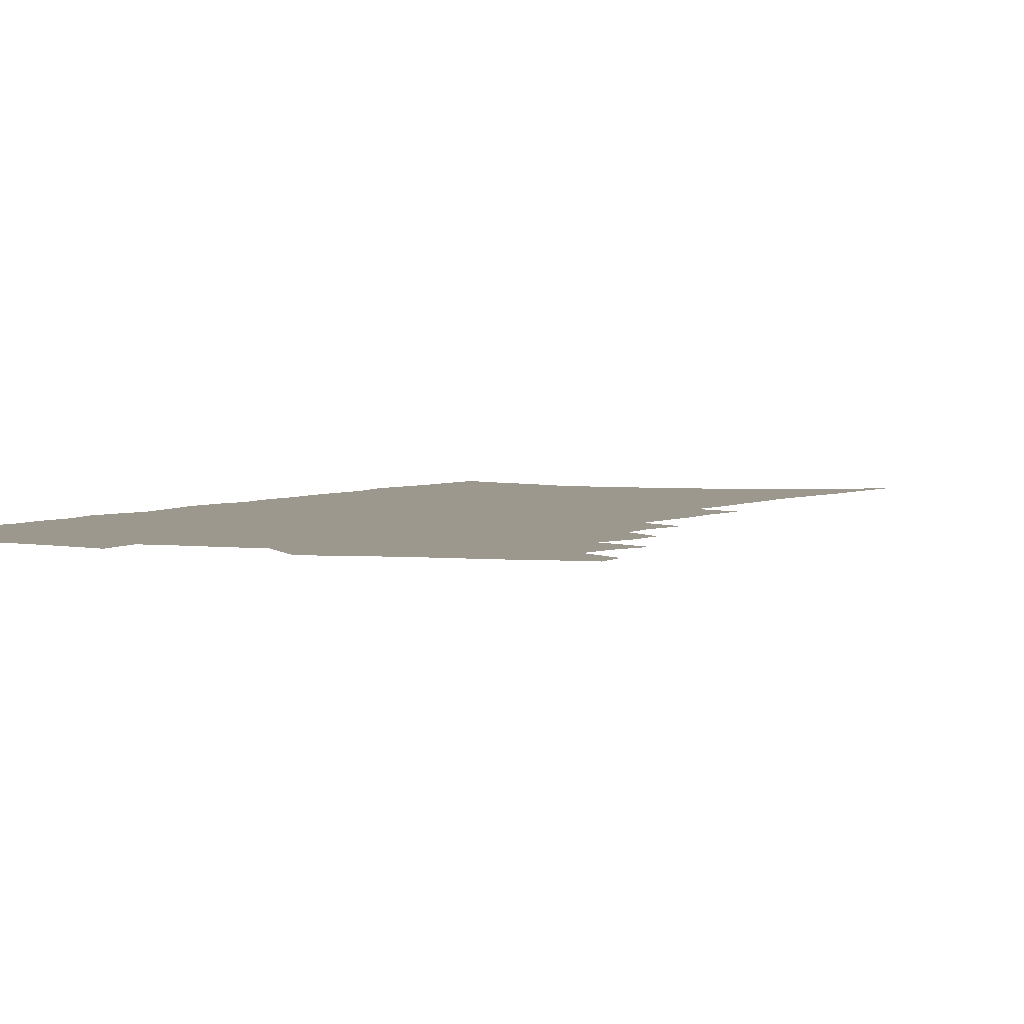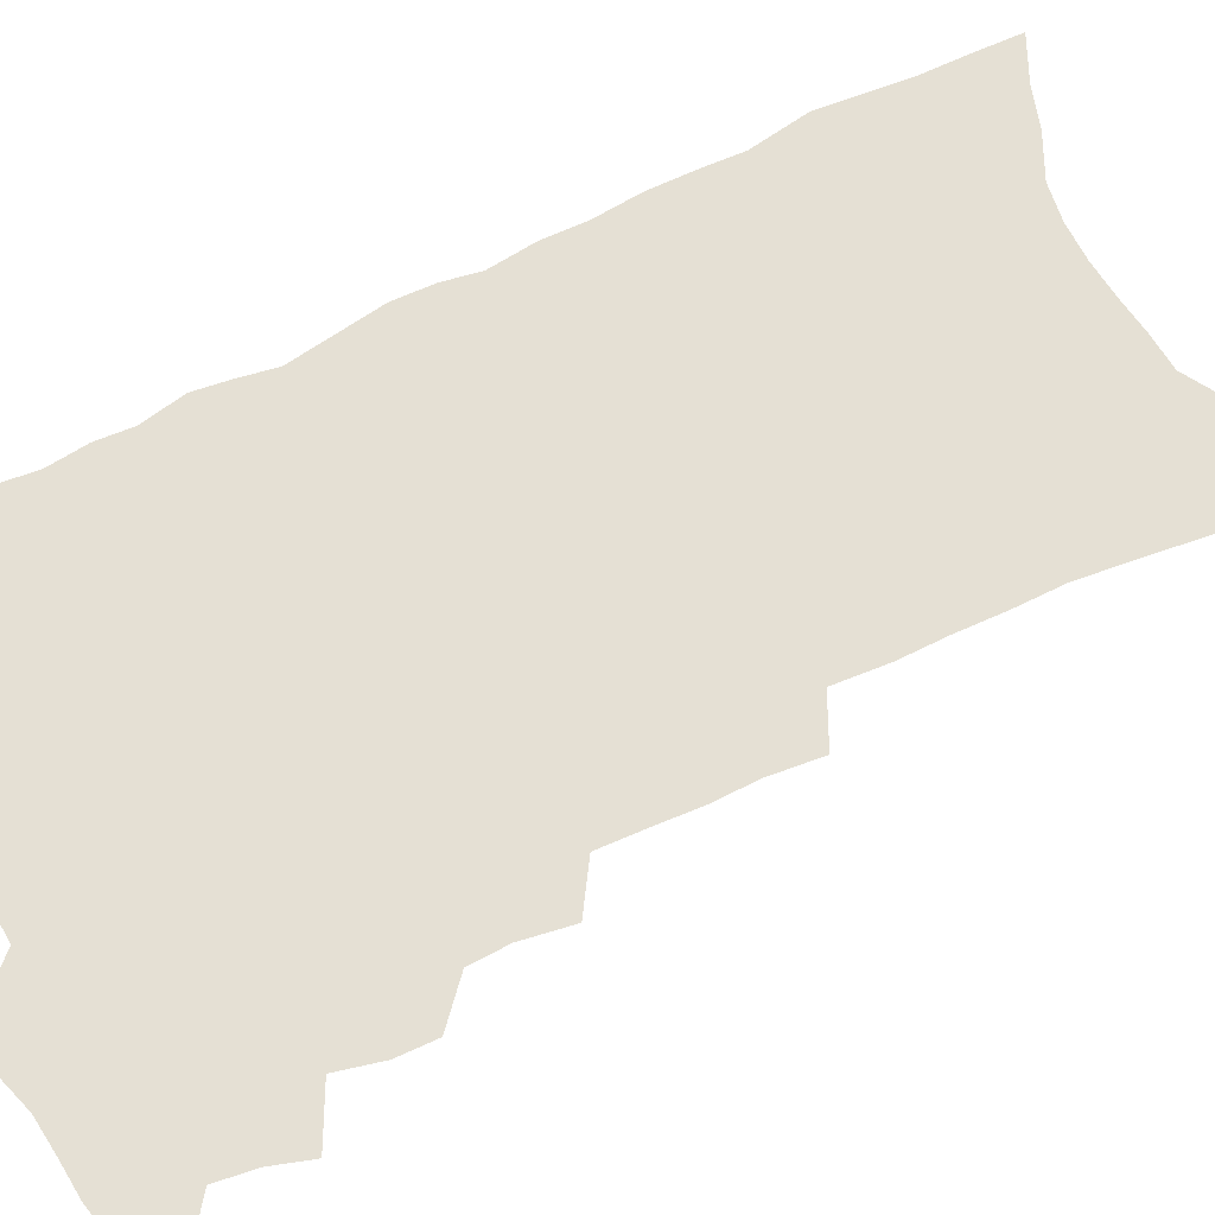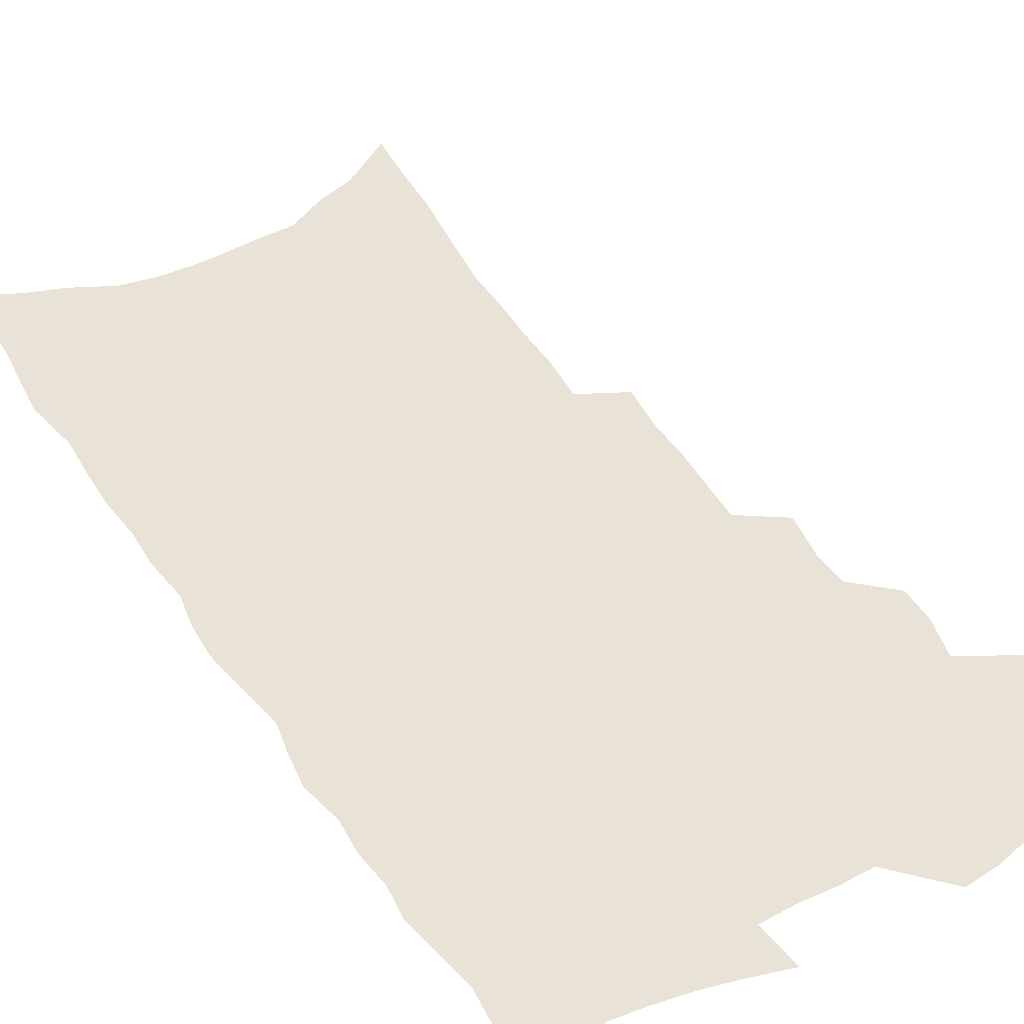
<metadata>
{"format":"obj","ext":"obj","renderer":"f3d","projection":"perspective","resolution":1024,"background":"white","views":[{"elev":3.2,"azim":-153.7,"up":"+Z"},{"elev":65.8,"azim":-115.9,"up":"+Z"},{"elev":41.7,"azim":151.6,"up":"+Z"}]}
</metadata>
<code>
v 494.4 524.9 0
v 493.5 537.8 0
v 503.9 484.9 0
v 508.3 499 0
v 510.2 513.2 0
v 509.3 526.1 0
v 506.7 539.5 0
v 519.2 444.8 0
v 519.5 459 0
v 523.3 475.1 0
v 526.3 489.3 0
v 523.8 501.3 0
v 524.7 514.5 0
v 523 527.3 0
v 519.4 542.5 0
v 531.2 400.1 0
v 534 418.2 0
v 533.4 432.3 0
v 537.3 449 0
v 537.7 463.1 0
v 537.4 476.4 0
v 538.4 489.9 0
v 538.7 503 0
v 538.1 515.6 0
v 536.5 528.1 0
v 532.8 543.8 0
v 544.5 321.7 0
v 546.3 340.5 0
v 546 356.4 0
v 546.9 373.3 0
v 547.5 389.7 0
v 548.1 405.6 0
v 549 421.3 0
v 552.5 438.4 0
v 551.2 450.9 0
v 552.6 465.2 0
v 553.2 478.7 0
v 551.8 491.2 0
v 552 504 0
v 551 516.9 0
v 549.1 530 0
v 546 545.3 0
v 552.9 152.3 0
v 554.6 174.2 0
v 555.5 195 0
v 558.2 219 0
v 560.5 241.4 0
v 560.3 259.1 0
v 560.8 277.2 0
v 560.6 294.2 0
v 561.9 313.6 0
v 562.8 331.7 0
v 562.5 347.3 0
v 562.9 363.5 0
v 563 379.2 0
v 563.4 394.8 0
v 564.6 410.8 0
v 565.1 425.7 0
v 565.3 439.6 0
v 567.3 454.6 0
v 566.3 466.8 0
v 566.8 480 0
v 567.5 492.7 0
v 565.6 505.4 0
v 564 518.6 0
v 562.1 532.4 0
v 558.7 549.4 0
v 573.6 168.1 0
v 571.5 184.3 0
v 575.7 212 0
v 576.6 232.3 0
v 577.1 251.2 0
v 577.4 269.3 0
v 576.5 285 0
v 575.6 300.7 0
v 577.7 321.3 0
v 578 337.8 0
v 578 353.2 0
v 578.5 369.2 0
v 577.7 383.2 0
v 578.8 399.5 0
v 578.2 412.9 0
v 579.5 428.4 0
v 579.3 441.6 0
v 579.9 455.4 0
v 580 468.4 0
v 580.2 481.3 0
v 579.6 493.7 0
v 579.6 506.1 0
v 577.9 519 0
v 575.7 533.3 0
v 571.8 551.6 0
v 587.7 173.7 0
v 590.5 200.3 0
v 592 222.7 0
v 591.3 239.1 0
v 592.7 260.3 0
v 591.8 275.1 0
v 590.8 290.4 0
v 591.5 309.1 0
v 591.1 324.6 0
v 590.6 339.3 0
v 592.6 358.5 0
v 592.1 372.2 0
v 591.6 386.5 0
v 592 401.6 0
v 592.6 416.1 0
v 593 430.5 0
v 592.6 443.2 0
v 592.8 456.5 0
v 593.6 470.1 0
v 593.2 482.1 0
v 592.6 494.5 0
v 592 507 0
v 590.7 520.3 0
v 589.5 533.6 0
v 603.7 183.4 0
v 604.7 205.7 0
v 605.1 225.4 0
v 605.1 243.8 0
v 605.2 261.3 0
v 604.6 277 0
v 604.5 294.5 0
v 604.5 311.3 0
v 604.6 328.5 0
v 605.3 345.9 0
v 604.8 358 0
v 604.9 374.4 0
v 605 389.3 0
v 605.7 404.9 0
v 605.3 417.2 0
v 605.6 431.4 0
v 605.5 444.4 0
v 605.5 457.3 0
v 605.6 470.1 0
v 605.7 482.6 0
v 605.7 494.9 0
v 605 507.5 0
v 603.6 521.1 0
v 602.6 534.6 0
v 617.4 184.7 0
v 618.4 210.5 0
v 618.5 229.4 0
v 618.2 245.9 0
v 618.2 264 0
v 617.7 279.7 0
v 617.3 295.4 0
v 617.5 314 0
v 617.6 331.7 0
v 617.6 346.7 0
v 617.4 360 0
v 617.5 375.6 0
v 617.5 390 0
v 617.6 404.6 0
v 617.5 416.9 0
v 618 432.4 0
v 617.8 444.9 0
v 618.1 458.2 0
v 618.2 470.7 0
v 618 482.8 0
v 618 495.3 0
v 618 507.5 0
v 617.8 520 0
v 616.1 534.6 0
v 631.1 186.7 0
v 631.4 210.4 0
v 631.3 230.2 0
v 631.1 247.9 0
v 630.9 265.4 0
v 630.6 281.2 0
v 630.4 298.7 0
v 630.1 314.7 0
v 630.1 331.2 0
v 630 346.4 0
v 629.9 361.1 0
v 629.9 375.6 0
v 629.9 391.1 0
v 629.9 404.5 0
v 630 418.3 0
v 630.1 432.7 0
v 630.2 445.2 0
v 630.3 458.2 0
v 630.4 470.7 0
v 630.4 483 0
v 630.5 495.4 0
v 630.4 507.6 0
v 630.4 519.9 0
v 629.1 535.7 0
v 627.2 553.5 0
v 644.8 188.2 0
v 644.4 211.9 0
v 644.1 230.3 0
v 644 246.2 0
v 643.6 265 0
v 643.5 281.9 0
v 643.2 298.3 0
v 642.7 316.1 0
v 642.6 331.3 0
v 642.6 345.5 0
v 642.5 360.2 0
v 642.3 376.3 0
v 642.3 390.6 0
v 642.3 404.5 0
v 642.3 418.2 0
v 642.2 432.3 0
v 642.4 445.1 0
v 642.5 458.1 0
v 642.7 470.6 0
v 642.8 483.5 0
v 643 495.6 0
v 642.9 507.6 0
v 642.9 520.3 0
v 642.8 534.2 0
v 641.9 550 0
v 658.4 188.4 0
v 657.6 210.1 0
v 657.3 228 0
v 656.8 245.7 0
v 658.6 258.5 0
v 656.5 280 0
v 656.2 296.8 0
v 655.7 313.3 0
v 655.1 330.3 0
v 655 345.5 0
v 655 360.2 0
v 654.8 375.2 0
v 654.7 389.6 0
v 655 403.1 0
v 654.8 417.3 0
v 655 430.6 0
v 654.9 444.2 0
v 655.3 456.8 0
v 655.1 470.2 0
v 655.1 482.9 0
v 655.1 495.4 0
v 655.5 507.7 0
v 655.7 520.3 0
v 656.2 532.9 0
v 656.1 547.2 0
v 672.2 186.5 0
v 671.6 206.3 0
v 670.3 227 0
v 671.2 241.7 0
v 670.9 258.6 0
v 668.8 281 0
v 669.2 295.3 0
v 668.1 313.6 0
v 667.6 329.2 0
v 667.8 343.8 0
v 668.1 358.1 0
v 667.2 374.1 0
v 667.7 387.6 0
v 667.7 401.6 0
v 668.8 414.4 0
v 668.3 428.5 0
v 667.6 443 0
v 668 455.9 0
v 667.8 469.2 0
v 667.2 482.8 0
v 667.6 495 0
v 668 507.3 0
v 668.5 519.9 0
v 668.9 532.7 0
v 669.5 545.6 0
v 687.9 179.3 0
v 686.5 200.6 0
v 684.1 223.4 0
v 685 239.1 0
v 684 257.7 0
v 684.2 274.2 0
v 682.6 292.7 0
v 682.7 308.1 0
v 680.5 326.6 0
v 682.1 339.8 0
v 681.8 355 0
v 682.4 369.2 0
v 681.3 384.8 0
v 681.5 398.8 0
v 681.9 412.4 0
v 681.1 427.2 0
v 681.7 440.2 0
v 681.2 454.4 0
v 681.1 467.7 0
v 680.5 481.3 0
v 680.9 493.9 0
v 680.8 506.8 0
v 681.3 519.4 0
v 681.7 531.8 0
v 682.4 544.8 0
v 683 558.7 0
v 702.7 174.8 0
v 701.7 194.9 0
v 702 212.9 0
v 701.4 231.2 0
v 699.1 251.6 0
v 699.4 268.2 0
v 698.9 285.2 0
v 697.8 302.6 0
v 698.1 318.1 0
v 697.7 333.9 0
v 697.5 349.2 0
v 698.8 363.1 0
v 697.8 378.9 0
v 696.6 394.5 0
v 696.4 409.1 0
v 695.5 424.1 0
v 694.8 438.4 0
v 696.4 451.2 0
v 695.8 465.1 0
v 693.5 479.9 0
v 695 492.3 0
v 694.5 505.7 0
v 694 518.9 0
v 694.2 531.2 0
v 695.4 544.2 0
v 696.2 557 0
v 718.9 167.6 0
v 719.3 185.3 0
v 719.4 203.4 0
v 720.8 219.5 0
v 722.1 236 0
v 718.3 257.7 0
v 719 273.7 0
v 719 290.2 0
v 717.3 308.1 0
v 717.6 323.6 0
v 715.5 341.2 0
v 717.7 354.8 0
v 718.1 369.7 0
v 715.2 387.1 0
v 712.4 404.3 0
v 714.6 417.4 0
v 716.2 431 0
v 712.9 447.3 0
v 713.6 460.6 0
v 711.9 475.4 0
v 713.1 488.3 0
v 710.3 503.3 0
v 707.7 518.2 0
v 708.7 531 0
v 708.4 543.8 0
v 709.1 556.6 0
f 5 6 1
f 1 6 2
f 6 7 2
f 10 11 3
f 3 11 4
f 11 12 4
f 4 12 5
f 12 13 5
f 5 13 6
f 13 14 6
f 6 14 7
f 14 15 7
f 18 19 8
f 8 19 9
f 19 20 9
f 9 20 10
f 20 21 10
f 10 21 11
f 21 22 11
f 11 22 12
f 22 23 12
f 12 23 13
f 23 24 13
f 13 24 14
f 24 25 14
f 14 25 15
f 25 26 15
f 31 32 16
f 16 32 17
f 32 33 17
f 17 33 18
f 33 34 18
f 18 34 19
f 34 35 19
f 19 35 20
f 35 36 20
f 20 36 21
f 36 37 21
f 21 37 22
f 37 38 22
f 22 38 23
f 38 39 23
f 23 39 24
f 39 40 24
f 24 40 25
f 40 41 25
f 25 41 26
f 41 42 26
f 51 52 27
f 27 52 28
f 52 53 28
f 28 53 29
f 53 54 29
f 29 54 30
f 54 55 30
f 30 55 31
f 55 56 31
f 31 56 32
f 56 57 32
f 32 57 33
f 57 58 33
f 33 58 34
f 58 59 34
f 34 59 35
f 59 60 35
f 35 60 36
f 60 61 36
f 36 61 37
f 61 62 37
f 37 62 38
f 62 63 38
f 38 63 39
f 63 64 39
f 39 64 40
f 64 65 40
f 40 65 41
f 65 66 41
f 41 66 42
f 66 67 42
f 43 68 44
f 68 69 44
f 44 69 45
f 69 70 45
f 45 70 46
f 70 71 46
f 46 71 47
f 71 72 47
f 47 72 48
f 72 73 48
f 48 73 49
f 73 74 49
f 49 74 50
f 74 75 50
f 50 75 51
f 75 76 51
f 51 76 52
f 76 77 52
f 52 77 53
f 77 78 53
f 53 78 54
f 78 79 54
f 54 79 55
f 79 80 55
f 55 80 56
f 80 81 56
f 56 81 57
f 81 82 57
f 57 82 58
f 82 83 58
f 58 83 59
f 83 84 59
f 59 84 60
f 84 85 60
f 60 85 61
f 85 86 61
f 61 86 62
f 86 87 62
f 62 87 63
f 87 88 63
f 63 88 64
f 88 89 64
f 64 89 65
f 89 90 65
f 65 90 66
f 90 91 66
f 66 91 67
f 91 92 67
f 68 93 69
f 93 94 69
f 69 94 70
f 94 95 70
f 70 95 71
f 95 96 71
f 71 96 72
f 96 97 72
f 72 97 73
f 97 98 73
f 73 98 74
f 98 99 74
f 74 99 75
f 99 100 75
f 75 100 76
f 100 101 76
f 76 101 77
f 101 102 77
f 77 102 78
f 102 103 78
f 78 103 79
f 103 104 79
f 79 104 80
f 104 105 80
f 80 105 81
f 105 106 81
f 81 106 82
f 106 107 82
f 82 107 83
f 107 108 83
f 83 108 84
f 108 109 84
f 84 109 85
f 109 110 85
f 85 110 86
f 110 111 86
f 86 111 87
f 111 112 87
f 87 112 88
f 112 113 88
f 88 113 89
f 113 114 89
f 89 114 90
f 114 115 90
f 90 115 91
f 115 116 91
f 91 116 92
f 93 117 94
f 117 118 94
f 94 118 95
f 118 119 95
f 95 119 96
f 119 120 96
f 96 120 97
f 120 121 97
f 97 121 98
f 121 122 98
f 98 122 99
f 122 123 99
f 99 123 100
f 123 124 100
f 100 124 101
f 124 125 101
f 101 125 102
f 125 126 102
f 102 126 103
f 126 127 103
f 103 127 104
f 127 128 104
f 104 128 105
f 128 129 105
f 105 129 106
f 129 130 106
f 106 130 107
f 130 131 107
f 107 131 108
f 131 132 108
f 108 132 109
f 132 133 109
f 109 133 110
f 133 134 110
f 110 134 111
f 134 135 111
f 111 135 112
f 135 136 112
f 112 136 113
f 136 137 113
f 113 137 114
f 137 138 114
f 114 138 115
f 138 139 115
f 115 139 116
f 139 140 116
f 117 141 118
f 141 142 118
f 118 142 119
f 142 143 119
f 119 143 120
f 143 144 120
f 120 144 121
f 144 145 121
f 121 145 122
f 145 146 122
f 122 146 123
f 146 147 123
f 123 147 124
f 147 148 124
f 124 148 125
f 148 149 125
f 125 149 126
f 149 150 126
f 126 150 127
f 150 151 127
f 127 151 128
f 151 152 128
f 128 152 129
f 152 153 129
f 129 153 130
f 153 154 130
f 130 154 131
f 154 155 131
f 131 155 132
f 155 156 132
f 132 156 133
f 156 157 133
f 133 157 134
f 157 158 134
f 134 158 135
f 158 159 135
f 135 159 136
f 159 160 136
f 136 160 137
f 160 161 137
f 137 161 138
f 161 162 138
f 138 162 139
f 162 163 139
f 139 163 140
f 163 164 140
f 141 165 142
f 165 166 142
f 142 166 143
f 166 167 143
f 143 167 144
f 167 168 144
f 144 168 145
f 168 169 145
f 145 169 146
f 169 170 146
f 146 170 147
f 170 171 147
f 147 171 148
f 171 172 148
f 148 172 149
f 172 173 149
f 149 173 150
f 173 174 150
f 150 174 151
f 174 175 151
f 151 175 152
f 175 176 152
f 152 176 153
f 176 177 153
f 153 177 154
f 177 178 154
f 154 178 155
f 178 179 155
f 155 179 156
f 179 180 156
f 156 180 157
f 180 181 157
f 157 181 158
f 181 182 158
f 158 182 159
f 182 183 159
f 159 183 160
f 183 184 160
f 160 184 161
f 184 185 161
f 161 185 162
f 185 186 162
f 162 186 163
f 186 187 163
f 163 187 164
f 187 188 164
f 165 190 166
f 190 191 166
f 166 191 167
f 191 192 167
f 167 192 168
f 192 193 168
f 168 193 169
f 193 194 169
f 169 194 170
f 194 195 170
f 170 195 171
f 195 196 171
f 171 196 172
f 196 197 172
f 172 197 173
f 197 198 173
f 173 198 174
f 198 199 174
f 174 199 175
f 199 200 175
f 175 200 176
f 200 201 176
f 176 201 177
f 201 202 177
f 177 202 178
f 202 203 178
f 178 203 179
f 203 204 179
f 179 204 180
f 204 205 180
f 180 205 181
f 205 206 181
f 181 206 182
f 206 207 182
f 182 207 183
f 207 208 183
f 183 208 184
f 208 209 184
f 184 209 185
f 209 210 185
f 185 210 186
f 210 211 186
f 186 211 187
f 211 212 187
f 187 212 188
f 212 213 188
f 188 213 189
f 213 214 189
f 190 215 191
f 215 216 191
f 191 216 192
f 216 217 192
f 192 217 193
f 217 218 193
f 193 218 194
f 218 219 194
f 194 219 195
f 219 220 195
f 195 220 196
f 220 221 196
f 196 221 197
f 221 222 197
f 197 222 198
f 222 223 198
f 198 223 199
f 223 224 199
f 199 224 200
f 224 225 200
f 200 225 201
f 225 226 201
f 201 226 202
f 226 227 202
f 202 227 203
f 227 228 203
f 203 228 204
f 228 229 204
f 204 229 205
f 229 230 205
f 205 230 206
f 230 231 206
f 206 231 207
f 231 232 207
f 207 232 208
f 232 233 208
f 208 233 209
f 233 234 209
f 209 234 210
f 234 235 210
f 210 235 211
f 235 236 211
f 211 236 212
f 236 237 212
f 212 237 213
f 237 238 213
f 213 238 214
f 238 239 214
f 215 240 216
f 240 241 216
f 216 241 217
f 241 242 217
f 217 242 218
f 242 243 218
f 218 243 219
f 243 244 219
f 219 244 220
f 244 245 220
f 220 245 221
f 245 246 221
f 221 246 222
f 246 247 222
f 222 247 223
f 247 248 223
f 223 248 224
f 248 249 224
f 224 249 225
f 249 250 225
f 225 250 226
f 250 251 226
f 226 251 227
f 251 252 227
f 227 252 228
f 252 253 228
f 228 253 229
f 253 254 229
f 229 254 230
f 254 255 230
f 230 255 231
f 255 256 231
f 231 256 232
f 256 257 232
f 232 257 233
f 257 258 233
f 233 258 234
f 258 259 234
f 234 259 235
f 259 260 235
f 235 260 236
f 260 261 236
f 236 261 237
f 261 262 237
f 237 262 238
f 262 263 238
f 238 263 239
f 263 264 239
f 240 265 241
f 265 266 241
f 241 266 242
f 266 267 242
f 242 267 243
f 267 268 243
f 243 268 244
f 268 269 244
f 244 269 245
f 269 270 245
f 245 270 246
f 270 271 246
f 246 271 247
f 271 272 247
f 247 272 248
f 272 273 248
f 248 273 249
f 273 274 249
f 249 274 250
f 274 275 250
f 250 275 251
f 275 276 251
f 251 276 252
f 276 277 252
f 252 277 253
f 277 278 253
f 253 278 254
f 278 279 254
f 254 279 255
f 279 280 255
f 255 280 256
f 280 281 256
f 256 281 257
f 281 282 257
f 257 282 258
f 282 283 258
f 258 283 259
f 283 284 259
f 259 284 260
f 284 285 260
f 260 285 261
f 285 286 261
f 261 286 262
f 286 287 262
f 262 287 263
f 287 288 263
f 263 288 264
f 288 289 264
f 265 291 266
f 291 292 266
f 266 292 267
f 292 293 267
f 267 293 268
f 293 294 268
f 268 294 269
f 294 295 269
f 269 295 270
f 295 296 270
f 270 296 271
f 296 297 271
f 271 297 272
f 297 298 272
f 272 298 273
f 298 299 273
f 273 299 274
f 299 300 274
f 274 300 275
f 300 301 275
f 275 301 276
f 301 302 276
f 276 302 277
f 302 303 277
f 277 303 278
f 303 304 278
f 278 304 279
f 304 305 279
f 279 305 280
f 305 306 280
f 280 306 281
f 306 307 281
f 281 307 282
f 307 308 282
f 282 308 283
f 308 309 283
f 283 309 284
f 309 310 284
f 284 310 285
f 310 311 285
f 285 311 286
f 311 312 286
f 286 312 287
f 312 313 287
f 287 313 288
f 313 314 288
f 288 314 289
f 314 315 289
f 289 315 290
f 315 316 290
f 291 317 292
f 317 318 292
f 292 318 293
f 318 319 293
f 293 319 294
f 319 320 294
f 294 320 295
f 320 321 295
f 295 321 296
f 321 322 296
f 296 322 297
f 322 323 297
f 297 323 298
f 323 324 298
f 298 324 299
f 324 325 299
f 299 325 300
f 325 326 300
f 300 326 301
f 326 327 301
f 301 327 302
f 327 328 302
f 302 328 303
f 328 329 303
f 303 329 304
f 329 330 304
f 304 330 305
f 330 331 305
f 305 331 306
f 331 332 306
f 306 332 307
f 332 333 307
f 307 333 308
f 333 334 308
f 308 334 309
f 334 335 309
f 309 335 310
f 335 336 310
f 310 336 311
f 336 337 311
f 311 337 312
f 337 338 312
f 312 338 313
f 338 339 313
f 313 339 314
f 339 340 314
f 314 340 315
f 340 341 315
f 315 341 316
f 341 342 316

</code>
